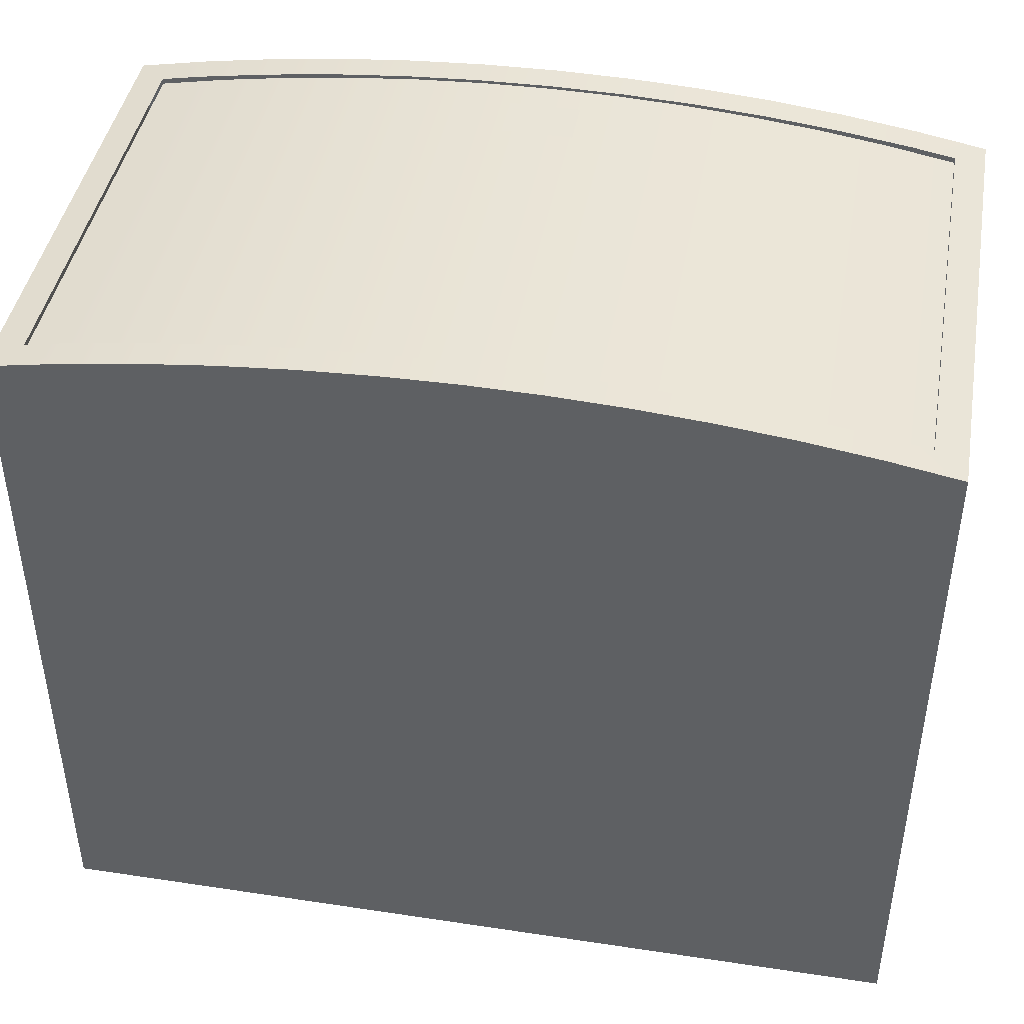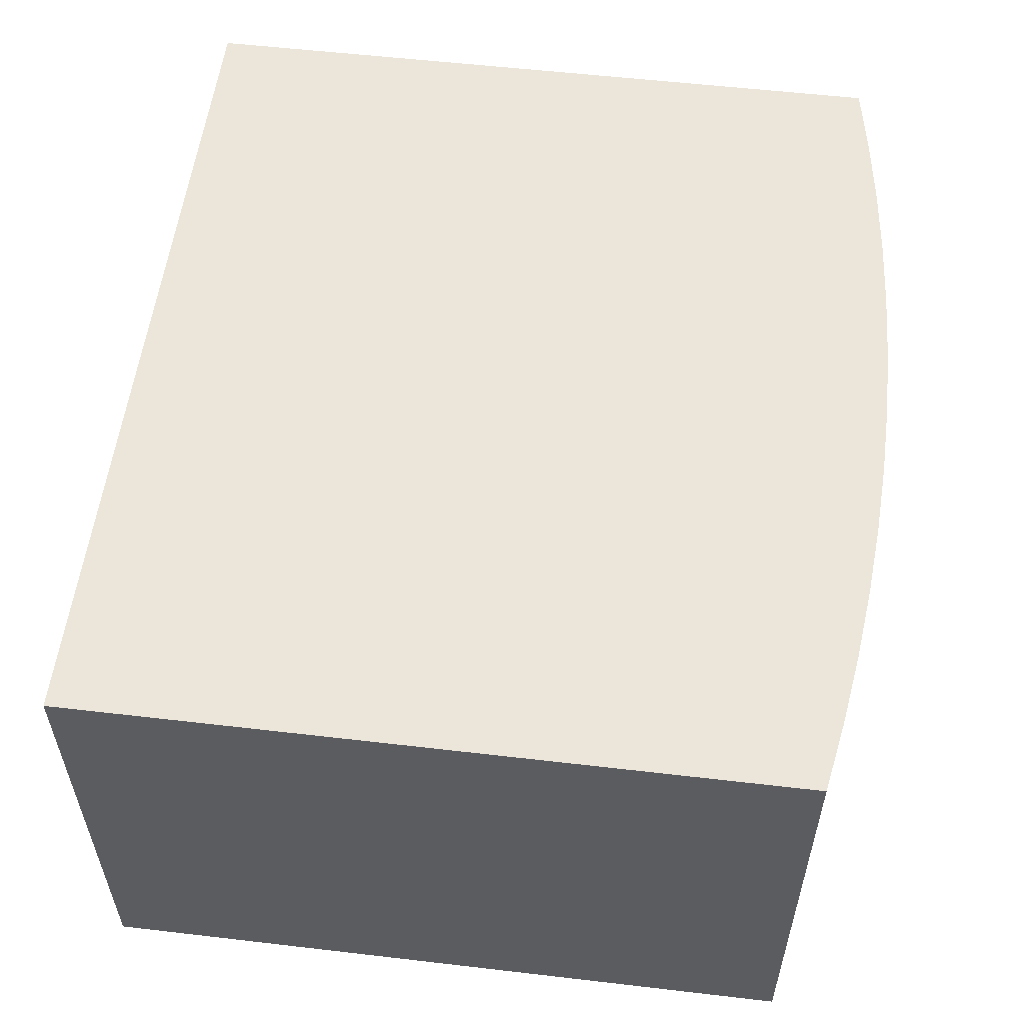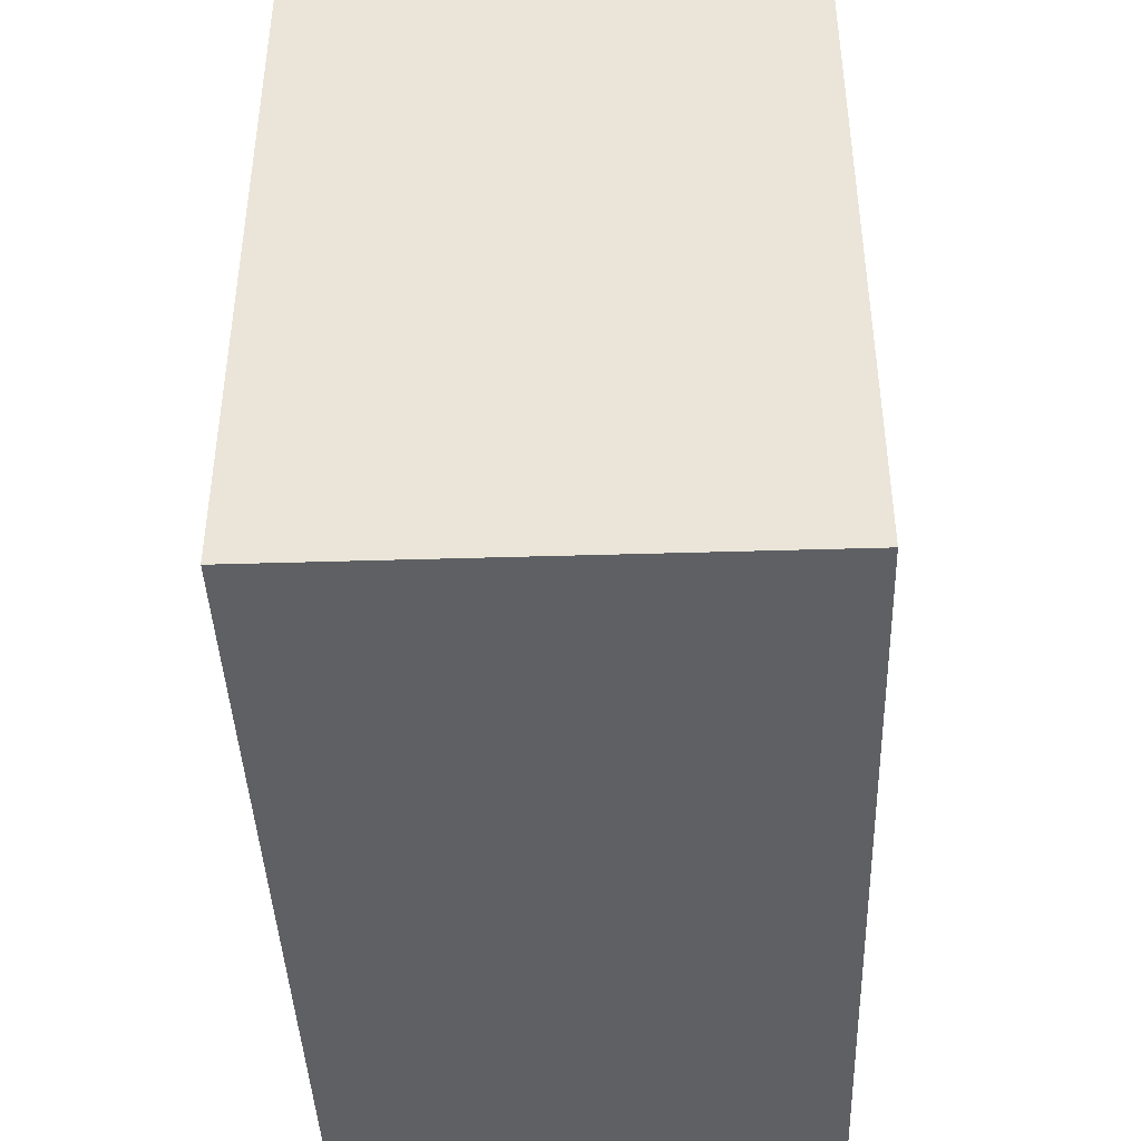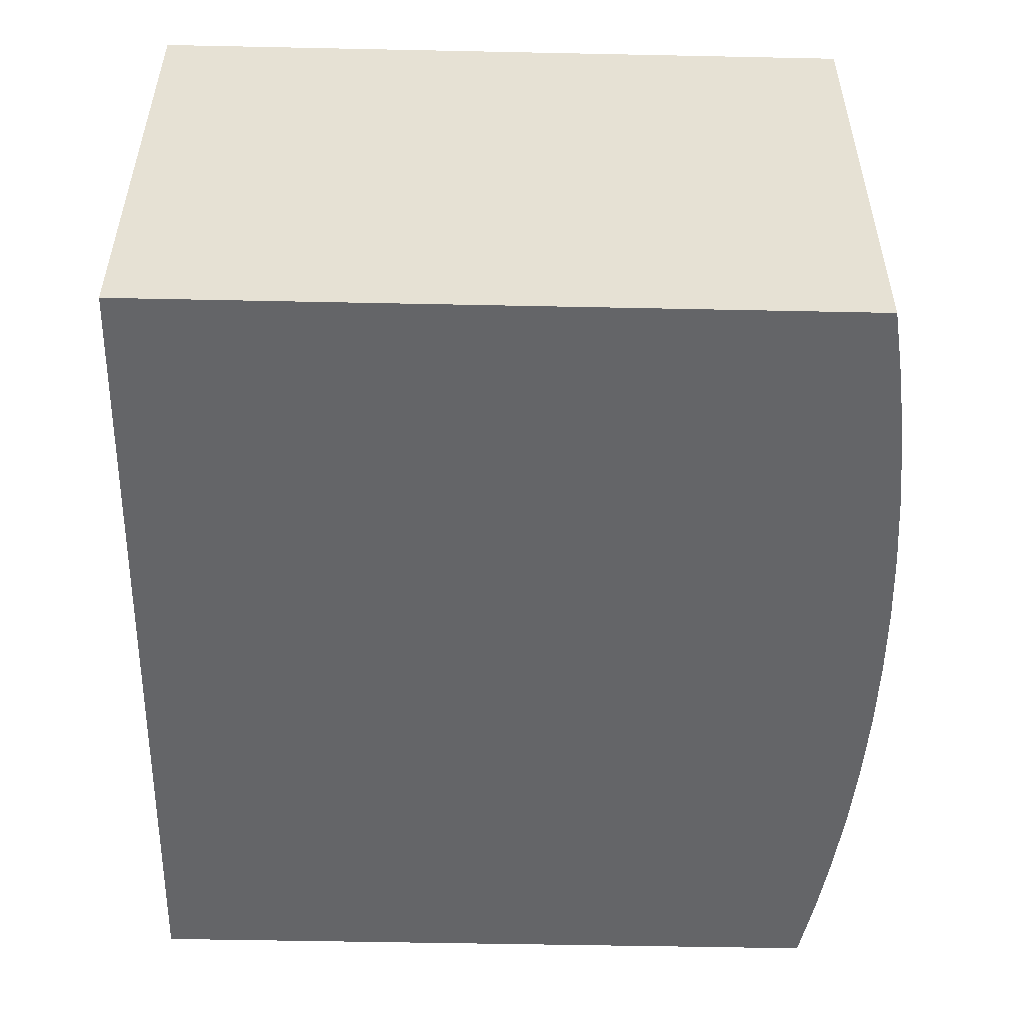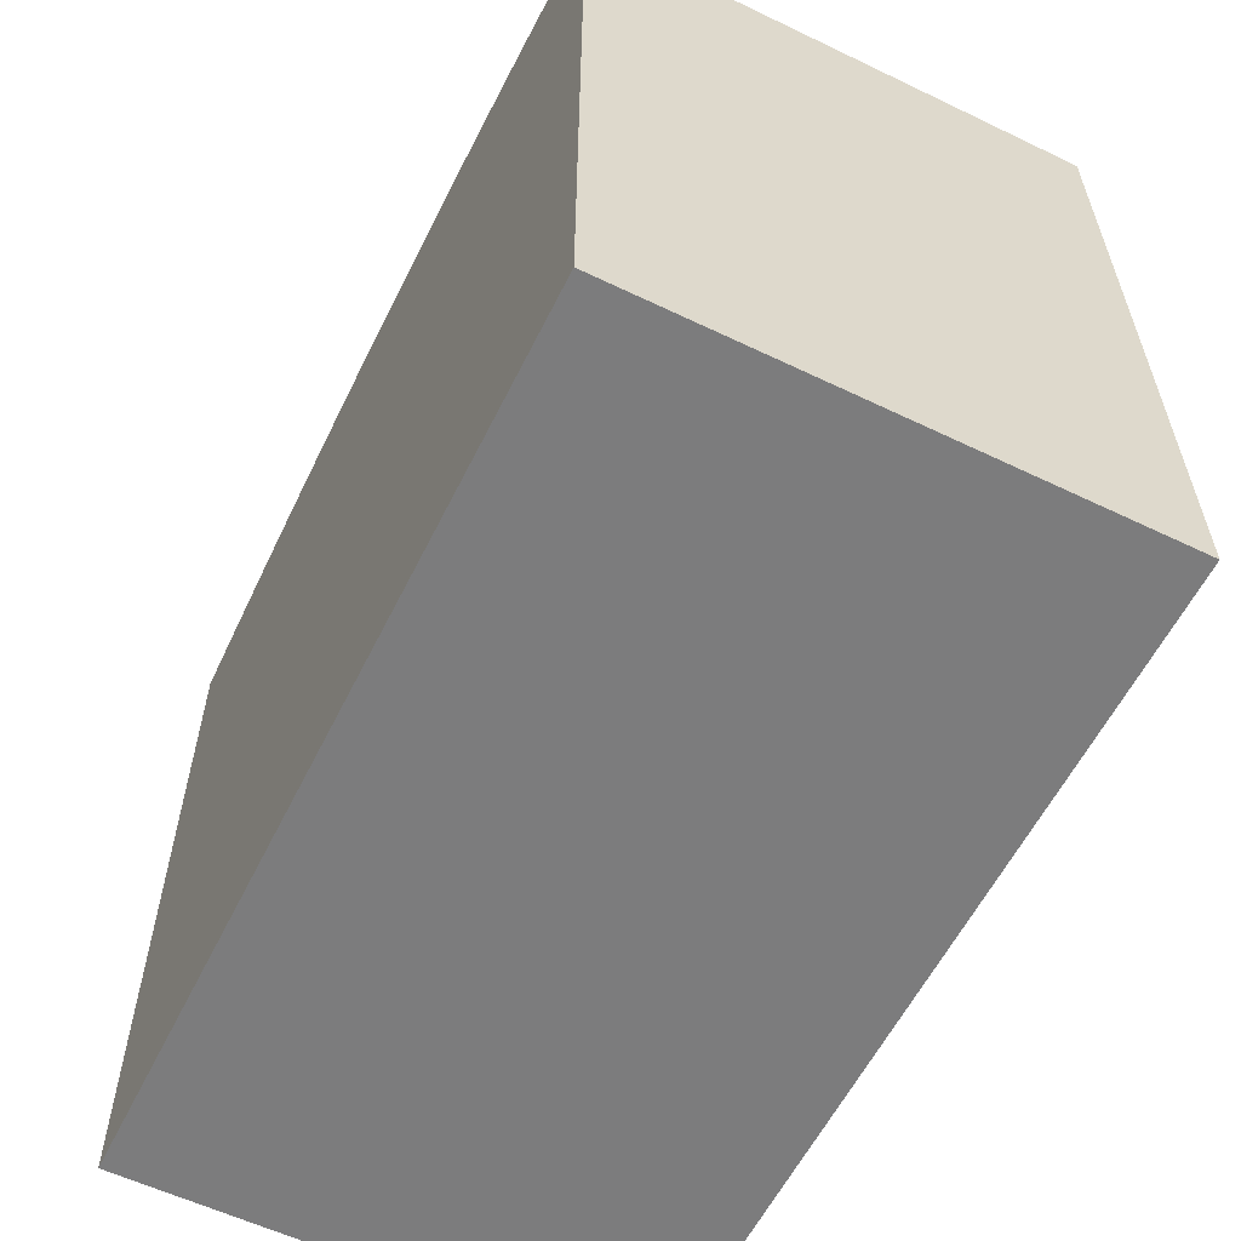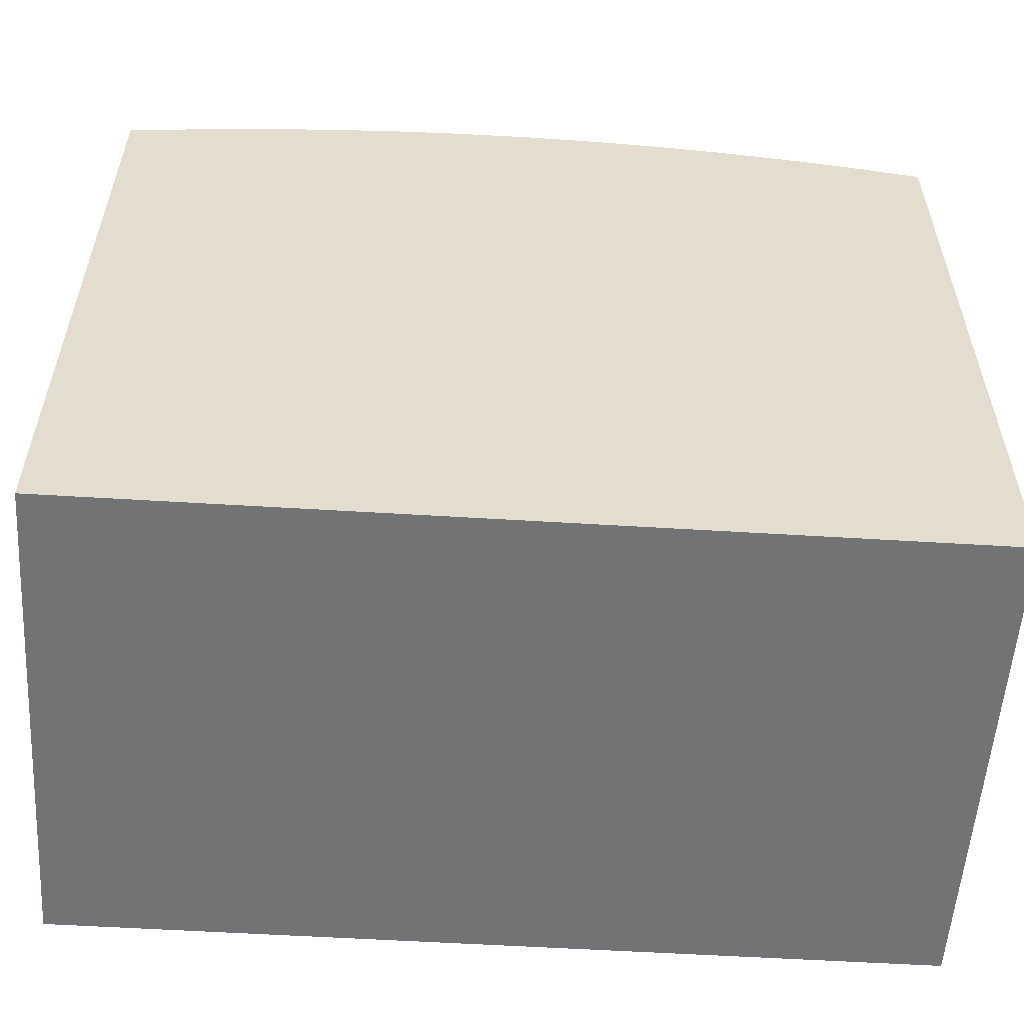
<metadata>
{"format":"obj","ext":"obj","renderer":"f3d","projection":"perspective","resolution":1024,"background":"white","views":[{"elev":43.3,"azim":10.1,"up":"+Y"},{"elev":55.7,"azim":97.0,"up":"+Z"},{"elev":-42.2,"azim":92.1,"up":"+Y"},{"elev":-51.5,"azim":88.7,"up":"+Z"},{"elev":-58.8,"azim":-116.3,"up":"+Y"},{"elev":-55.9,"azim":176.3,"up":"+Y"}]}
</metadata>
<code>
v 0.05792 0.06453 0.2035
v -6e-06 0.06547 0.1802
v -6e-06 0.06547 0.2035
v 0.05792 0.06453 0.1802
v -0.05794 0.06453 0.1802
v -0.05794 0.06453 0.2035
v 0.1158 0.06168 0.2035
v -0.1158 0.06168 0.2035
v 0.1158 0.06168 0.1802
v -0.1158 0.06168 0.1802
v 0.1736 0.05695 0.2035
v -0.1736 0.05695 0.2035
v -0.1736 0.05695 0.1802
v 0.1736 0.05695 0.1802
v 0.2312 0.05032 0.2035
v -0.2312 0.05032 0.2035
v -0.2312 0.05032 0.1802
v 0.2312 0.05032 0.1802
v 0.2886 0.04182 0.2035
v -0.2886 0.04182 0.2035
v -0.2886 0.04182 0.1802
v 0.2886 0.04182 0.1802
v 0.3457 0.03144 0.2035
v -0.3457 0.03144 0.2035
v -0.3219 0.03577 0.1802
v 0.3219 0.03577 0.1802
v 0.3457 0.03144 -0.1922
v -0.3457 -0.539 0.2035
v -0.3219 0.03577 -0.1688
v 0.3457 -0.539 0.2035
v 0.3219 0.03577 -0.1688
v -0.3457 0.03144 -0.1922
v 0.3457 -0.539 -0.1922
v 0.2886 0.04182 -0.1922
v -0.3457 -0.539 -0.1922
v -0.2886 0.04182 -0.1922
v 0.2886 0.04182 -0.1688
v -0.2886 0.04182 -0.1688
v 0.2312 0.05032 -0.1922
v -0.2312 0.05032 -0.1922
v -0.2312 0.05032 -0.1688
v 0.2312 0.05032 -0.1688
v 0.1736 0.05695 -0.1922
v -0.1736 0.05695 -0.1922
v -0.1736 0.05695 -0.1688
v 0.1736 0.05695 -0.1688
v 0.1158 0.06168 -0.1922
v -0.1158 0.06168 -0.1922
v -0.1158 0.06168 -0.1688
v 0.1158 0.06168 -0.1688
v 0.05792 0.06453 -0.1922
v -0.05794 0.06453 -0.1688
v 0.05792 0.06453 -0.1688
v -0.05794 0.06453 -0.1922
v -6e-06 0.06547 -0.1922
v -6e-06 0.06547 -0.1688
v 0.3219 0.03144 0.1802
v 0.2687 0.0411 -0.1688
v 0.2687 0.0411 0.1802
v 0.3219 0.03144 -0.1688
v 0.2152 0.04902 -0.1688
v 0.2152 0.04902 0.1802
v 0.1616 0.05519 -0.1688
v 0.1616 0.05519 0.1802
v 0.1078 0.0596 -0.1688
v 0.1078 0.0596 0.1802
v 0.05393 0.06224 -0.1688
v 0.05393 0.06224 0.1802
v -6e-06 0.06313 -0.1688
v -6e-06 0.06313 0.1802
v -0.05394 0.06224 -0.1688
v -0.05394 0.06224 0.1802
v -0.1078 0.0596 -0.1688
v -0.1078 0.0596 0.1802
v -0.1616 0.05519 -0.1688
v -0.1616 0.05519 0.1802
v -0.2152 0.04902 -0.1688
v -0.2152 0.04902 0.1802
v -0.2687 0.0411 -0.1688
v -0.2687 0.0411 0.1802
v -0.3219 0.03144 -0.1688
v -0.3219 0.03144 0.1802
v 0.3219 -0.539 0.1802
v -0.3219 -0.539 0.1802
v -0.3219 -0.539 -0.1688
v 0.3219 -0.539 -0.1688
v 0.02794 0.06458 -0.1414
v -0.02769 0.06458 -0.1024
v -0.02769 0.06458 -0.1414
v 0.02794 0.06458 -0.1024
g mesh1_mesh1-geometry
f 1 2 3
f 2 1 4
f 5 3 2
f 6 1 3
f 7 4 1
f 3 5 6
f 8 1 6
f 4 7 9
f 8 7 1
f 10 6 5
f 6 10 8
f 11 9 7
f 12 7 8
f 13 8 10
f 9 11 14
f 12 11 7
f 8 13 12
f 15 14 11
f 16 11 12
f 17 12 13
f 14 15 18
f 16 15 11
f 12 17 16
f 19 18 15
f 20 15 16
f 21 16 17
f 18 19 22
f 20 19 15
f 16 21 20
f 23 22 19
f 24 19 20
f 25 20 21
f 22 23 26
f 24 23 19
f 25 24 20
f 26 23 27
f 28 23 24
f 24 25 29
f 30 27 23
f 23 27 30
f 27 31 26
f 23 28 30
f 32 28 24
f 24 28 32
f 29 32 24
f 27 30 33
f 33 30 27
f 34 31 27
f 33 28 30
f 30 28 33
f 28 32 35
f 35 32 28
f 32 29 36
f 33 32 27
f 31 34 37
f 27 36 34
f 28 33 35
f 35 33 28
f 32 33 35
f 36 29 38
f 27 32 36
f 39 37 34
f 34 36 40
f 41 36 38
f 37 39 42
f 34 40 39
f 36 41 40
f 43 42 39
f 39 40 44
f 45 40 41
f 42 43 46
f 39 44 43
f 40 45 44
f 47 46 43
f 43 44 48
f 49 44 45
f 46 47 50
f 43 48 47
f 44 49 48
f 51 50 47
f 47 48 51
f 52 48 49
f 50 51 53
f 51 48 54
f 48 52 54
f 55 53 51
f 51 54 55
f 56 54 52
f 53 55 56
f 54 56 55
g mesh1_mesh1-geometry
f 3 2 1
f 4 1 2
f 2 3 5
f 3 1 6
f 1 4 7
f 6 5 3
f 6 1 8
f 9 7 4
f 1 7 8
f 5 6 10
f 8 10 6
f 7 9 11
f 8 7 12
f 10 8 13
f 14 11 9
f 7 11 12
f 12 13 8
f 11 14 15
f 12 11 16
f 13 12 17
f 18 15 14
f 11 15 16
f 16 17 12
f 15 18 19
f 16 15 20
f 17 16 21
f 22 19 18
f 15 19 20
f 20 21 16
f 20 19 24
f 19 23 24
f 24 23 28
f 30 28 23
f 27 32 33
f 34 36 27
f 35 33 32
f 36 32 27
f 34 37 39
f 40 36 34
f 38 36 41
f 42 39 37
f 39 40 34
f 40 41 36
f 39 42 43
f 44 40 39
f 41 40 45
f 46 43 42
f 43 44 39
f 44 45 40
f 43 46 47
f 48 44 43
f 45 44 49
f 50 47 46
f 47 48 43
f 48 49 44
f 47 50 51
f 51 48 47
f 49 48 52
f 53 51 50
f 54 48 51
f 54 52 48
f 51 53 55
f 55 54 51
f 52 54 56
f 56 55 53
f 55 56 54
g mesh1_mesh1-geometry
f 19 22 23
f 21 20 25
f 26 23 22
f 20 24 25
f 27 23 26
f 29 25 24
f 26 31 27
f 24 32 29
f 27 31 34
f 36 29 32
f 37 34 31
f 38 29 36
g mesh2_mesh2-geometry
f 57 58 59
f 58 57 60
f 59 58 57
f 60 57 58
f 61 59 58
f 58 59 61
f 59 61 62
f 62 61 59
f 63 62 61
f 61 62 63
f 62 63 64
f 64 63 62
f 65 64 63
f 63 64 65
f 64 65 66
f 66 65 64
f 67 66 65
f 65 66 67
f 66 67 68
f 68 67 66
f 69 68 67
f 67 68 69
f 68 69 70
f 70 69 68
f 71 70 69
f 69 70 71
f 70 71 72
f 72 71 70
f 73 72 71
f 71 72 73
f 72 73 74
f 74 73 72
f 75 74 73
f 73 74 75
f 74 75 76
f 76 75 74
f 77 76 75
f 75 76 77
f 76 77 78
f 78 77 76
f 79 78 77
f 77 78 79
f 78 79 80
f 80 79 78
f 81 80 79
f 79 80 81
f 80 81 82
f 82 81 80
g mesh3_mesh3-geometry
l 83 57
g mesh4_mesh4-geometry
l 84 82
g mesh5_mesh5-geometry
l 85 81
g mesh6_mesh6-geometry
l 86 60
g mesh7_mesh7-geometry
f 87 88 89
f 88 87 90
g mesh7_mesh7-geometry
f 89 88 87
f 90 87 88

</code>
